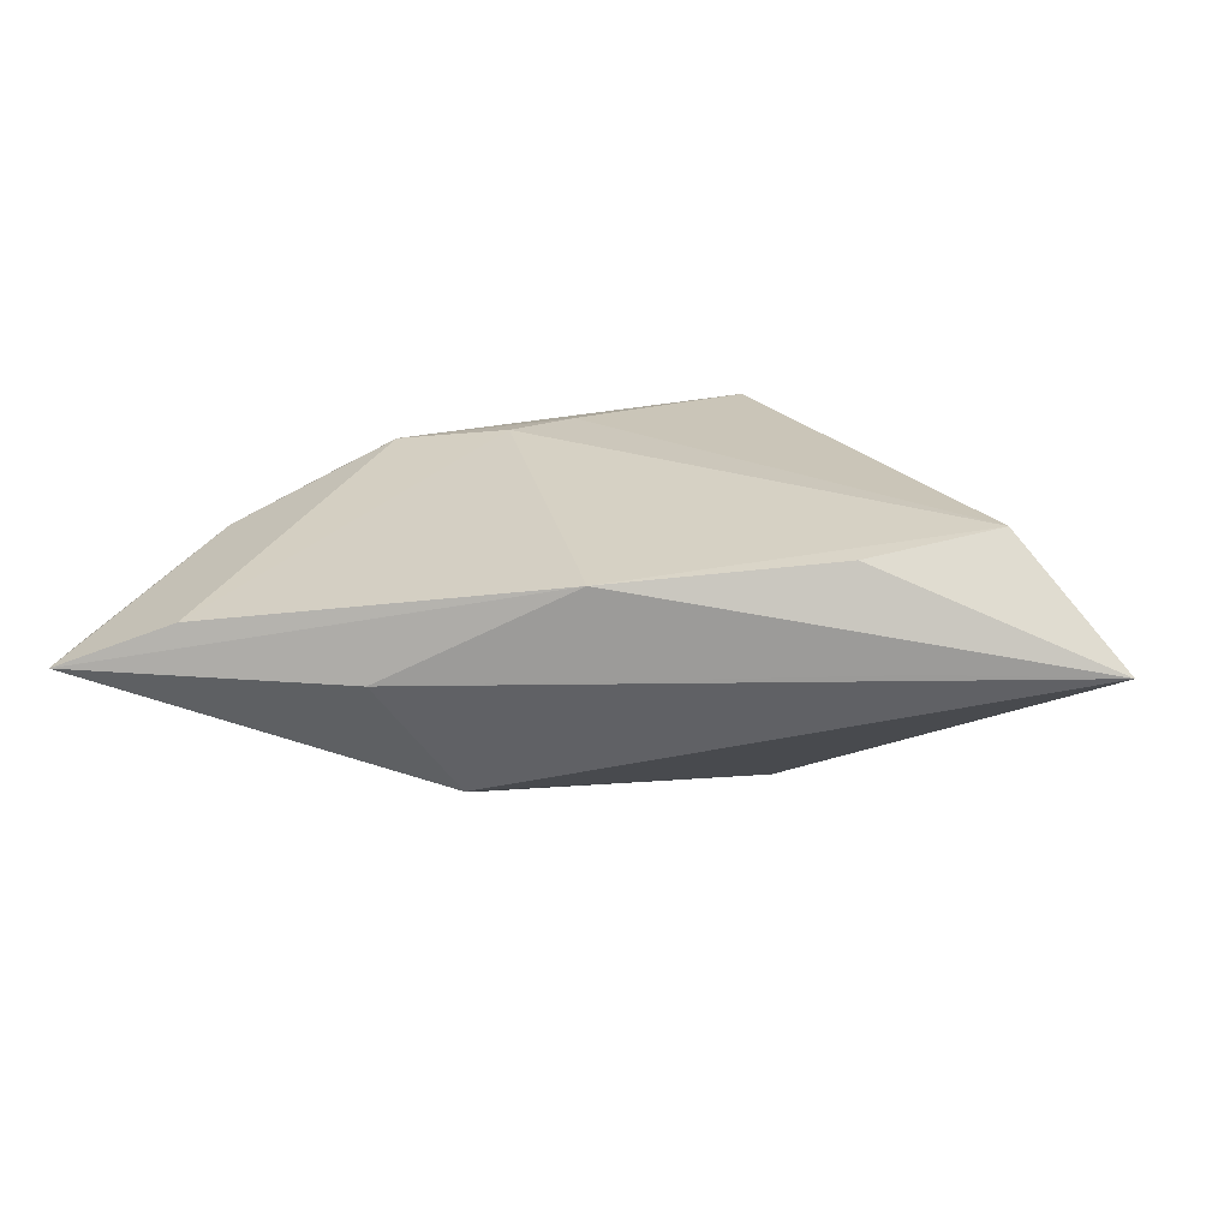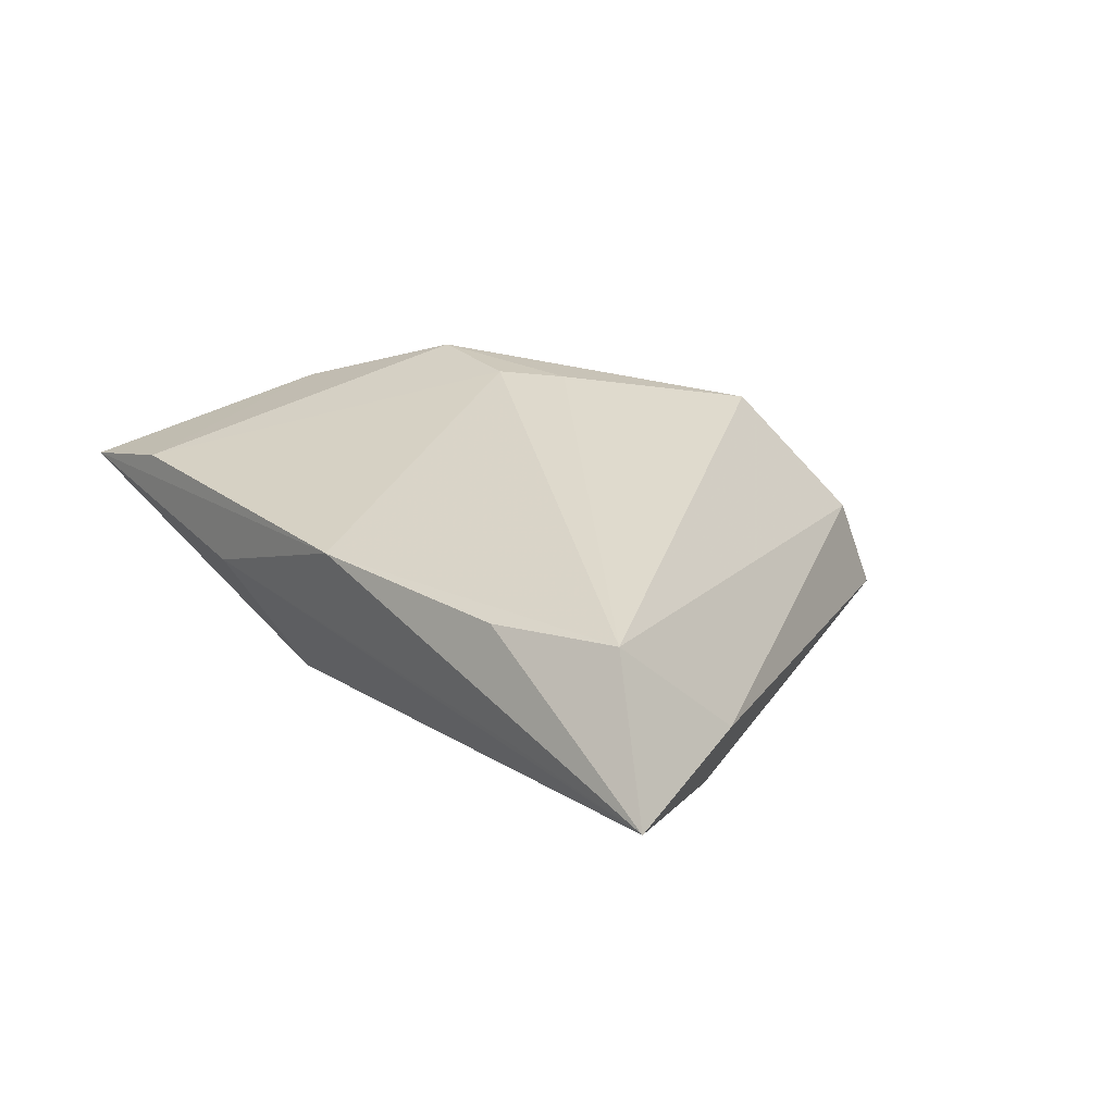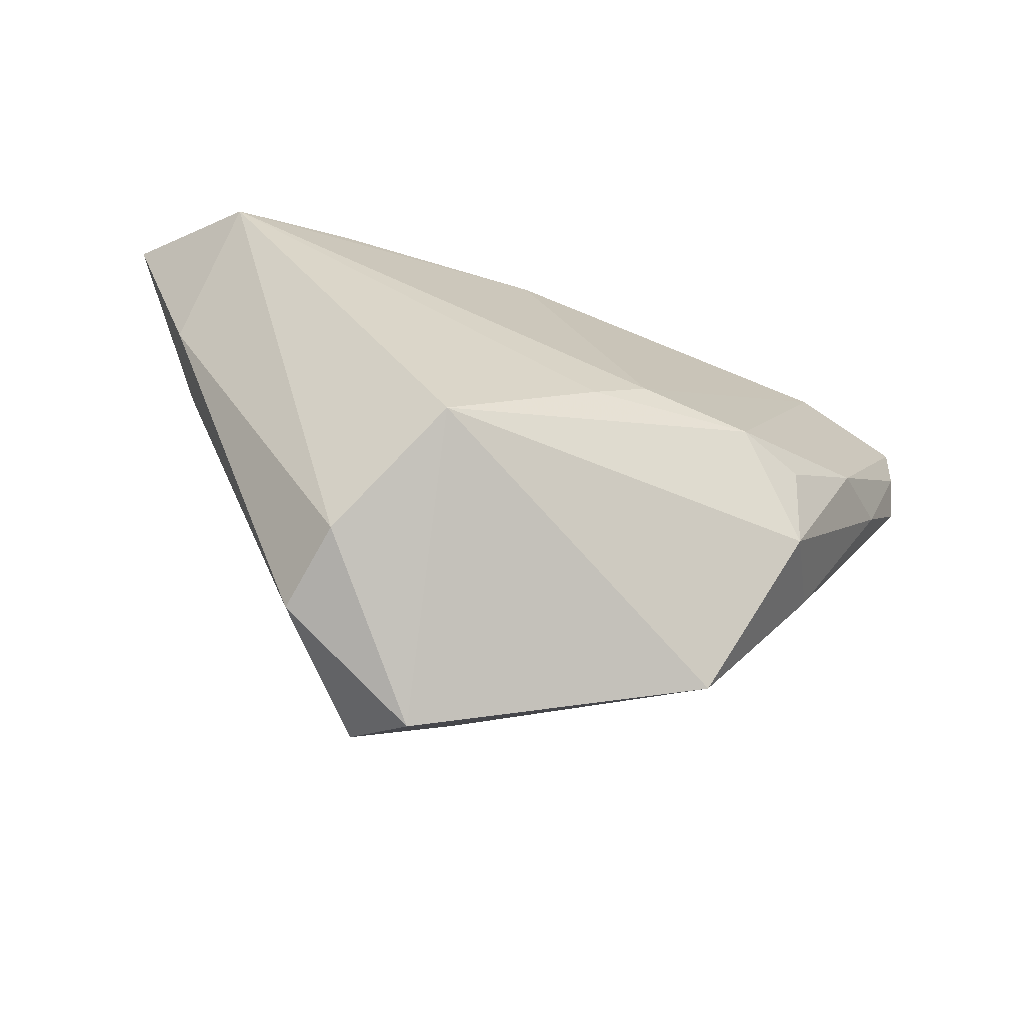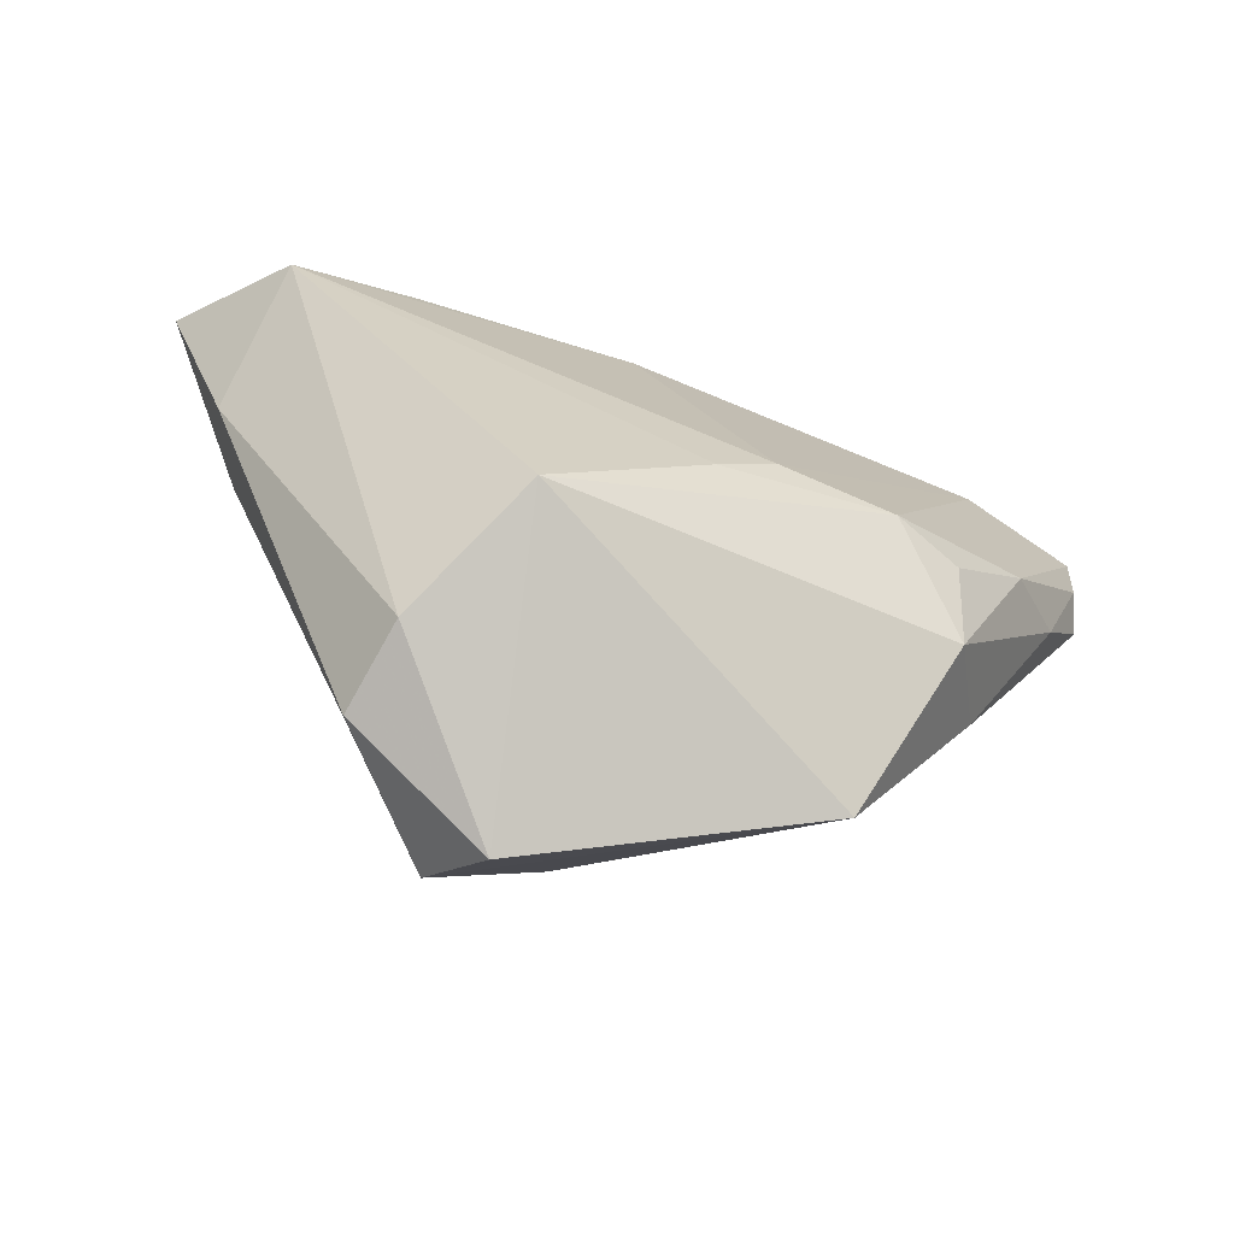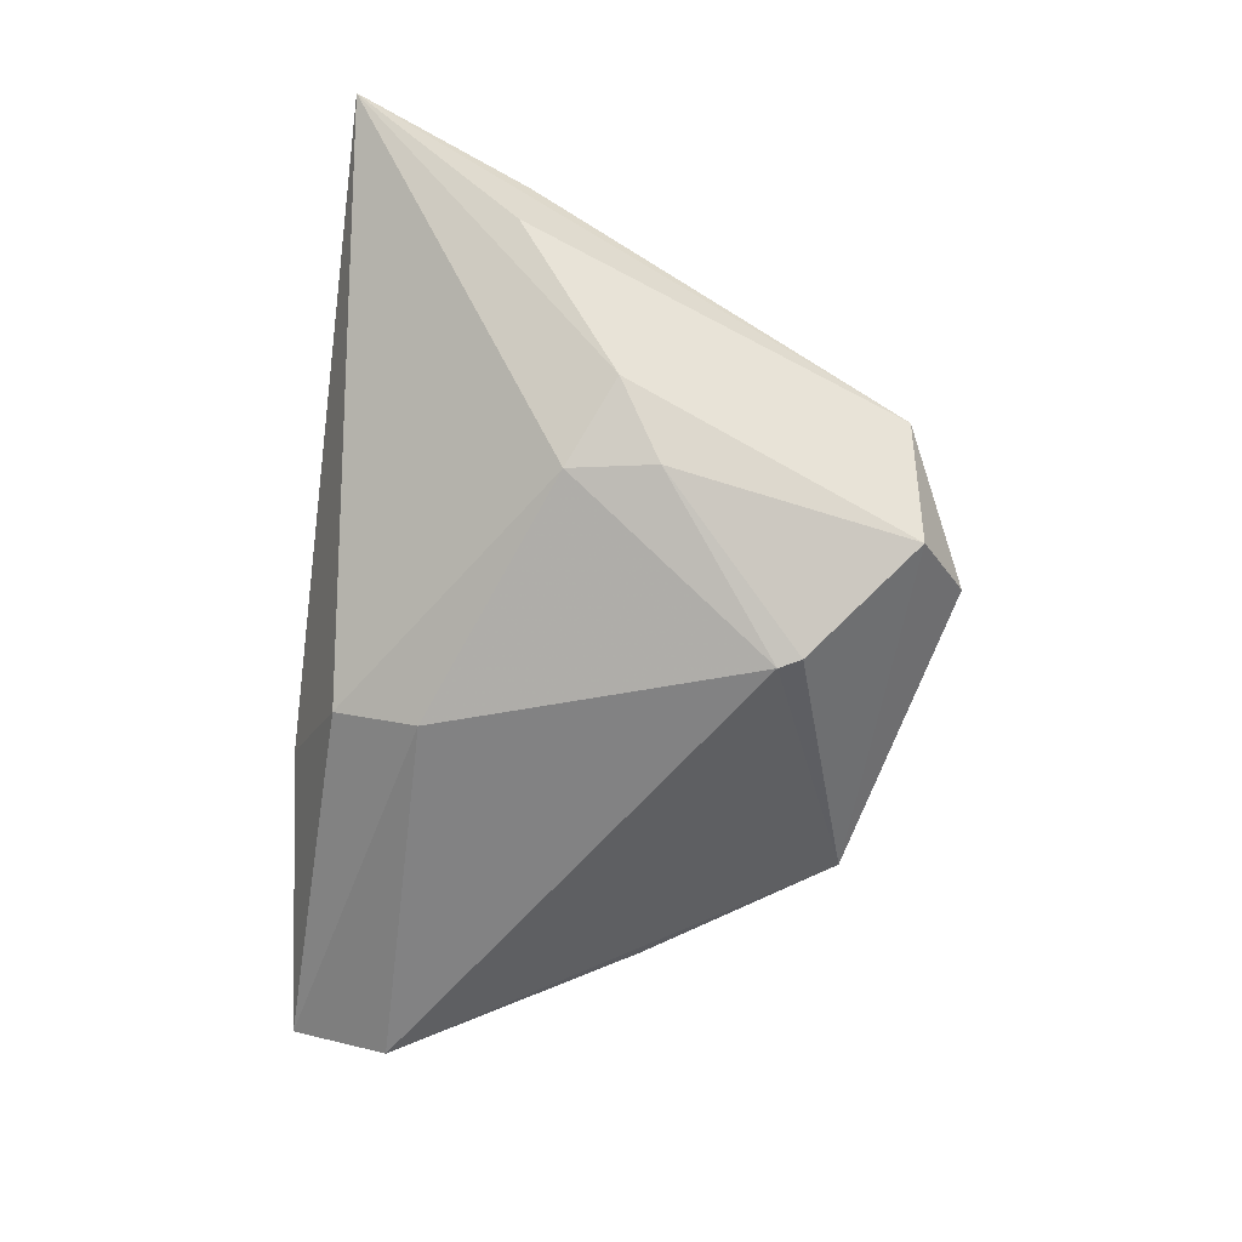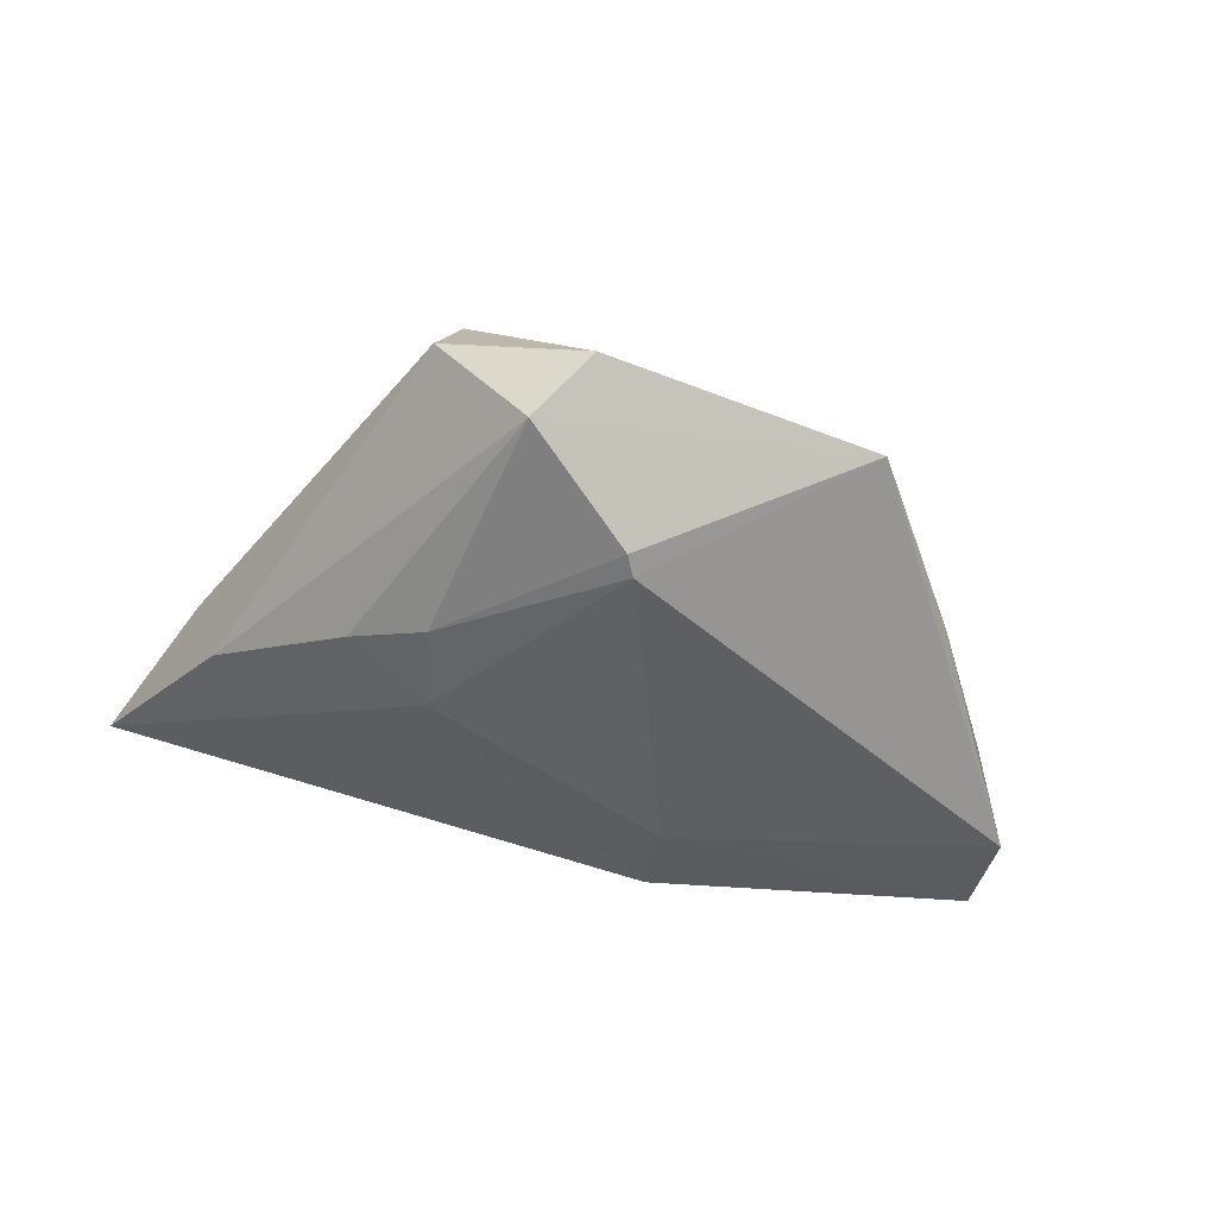
<metadata>
{"format":"obj","ext":"obj","renderer":"f3d","projection":"perspective","resolution":1024,"background":"white","views":[{"elev":20.3,"azim":-172.8,"up":"+Z"},{"elev":32.6,"azim":-130.6,"up":"+Z"},{"elev":-61.7,"azim":-13.1,"up":"+Y"},{"elev":-65.1,"azim":-13.0,"up":"+Y"},{"elev":-78.2,"azim":-96.4,"up":"+Z"},{"elev":-59.9,"azim":-13.5,"up":"+Z"}]}
</metadata>
<code>
v -0.0233 -0.03393 0.005025
v -0.01878 0.00367 -0.01921
v 0.01391 0.02756 -0.01251
v 0.03749 -0.01792 0.008009
v -8.929e-05 -0.02244 -0.02595
v -0.03571 0.03316 0.006132
v 0.04665 0.002212 0.009032
v -0.001405 -0.02518 -0.02587
v -0.02956 -0.00146 -0.01594
v 0.05964 0.01803 -0.003031
v 0.02833 -0.008263 0.01742
v -0.02062 -0.007172 -0.02072
v -0.0006135 0.03293 0.01422
v -0.04502 0.01197 -0.004644
v -0.01227 -0.02519 0.01988
v 0.007016 -0.01123 0.01988
v 0.0141 -0.006151 0.01957
v 0.03667 -0.008317 0.01284
v 0.0232 0.03317 0.001836
v -0.04389 0.02478 0.01988
v -0.01536 -0.03731 -0.02246
v -0.04839 0.01142 0.005167
v 0.02763 -0.03471 -0.006636
v 0.05333 0.006447 0.00143
v -0.05713 0.03317 0.006765
v -0.02852 0.03017 0.01732
v 0.05919 0.02239 0.0006782
v -0.0267 -0.03615 -0.006088
v 0.05961 0.03021 0.0009497
v 0.04459 0.03017 0.007038
v 0.04245 -0.01221 -0.003959
v 0.01327 0.01714 -0.01713
v -0.009242 -0.04339 -0.0151
f 22 25 28
f 22 20 25
f 25 20 26
f 28 25 14
f 32 3 29
f 28 14 21
f 19 3 25
f 25 6 19
f 29 3 19
f 20 15 16
f 16 17 20
f 13 26 20
f 20 17 13
f 13 17 30
f 13 19 6
f 13 30 29
f 29 19 13
f 25 26 13
f 13 6 25
f 30 17 11
f 17 16 11
f 11 16 15
f 2 32 5
f 25 3 2
f 3 32 2
f 10 23 5
f 10 32 29
f 5 32 10
f 5 23 8
f 8 23 21
f 21 23 33
f 28 21 33
f 33 23 15
f 29 30 7
f 30 11 7
f 9 21 14
f 9 14 25
f 25 2 9
f 12 8 21
f 21 9 12
f 12 9 2
f 12 2 5
f 5 8 12
f 1 33 15
f 28 33 1
f 1 15 20
f 1 22 28
f 20 22 1
f 27 10 29
f 29 7 27
f 18 7 11
f 7 18 4
f 4 18 11
f 15 23 4
f 4 11 15
f 23 10 31
f 31 4 23
f 7 4 24
f 10 27 24
f 24 27 7
f 24 31 10
f 4 31 24

</code>
